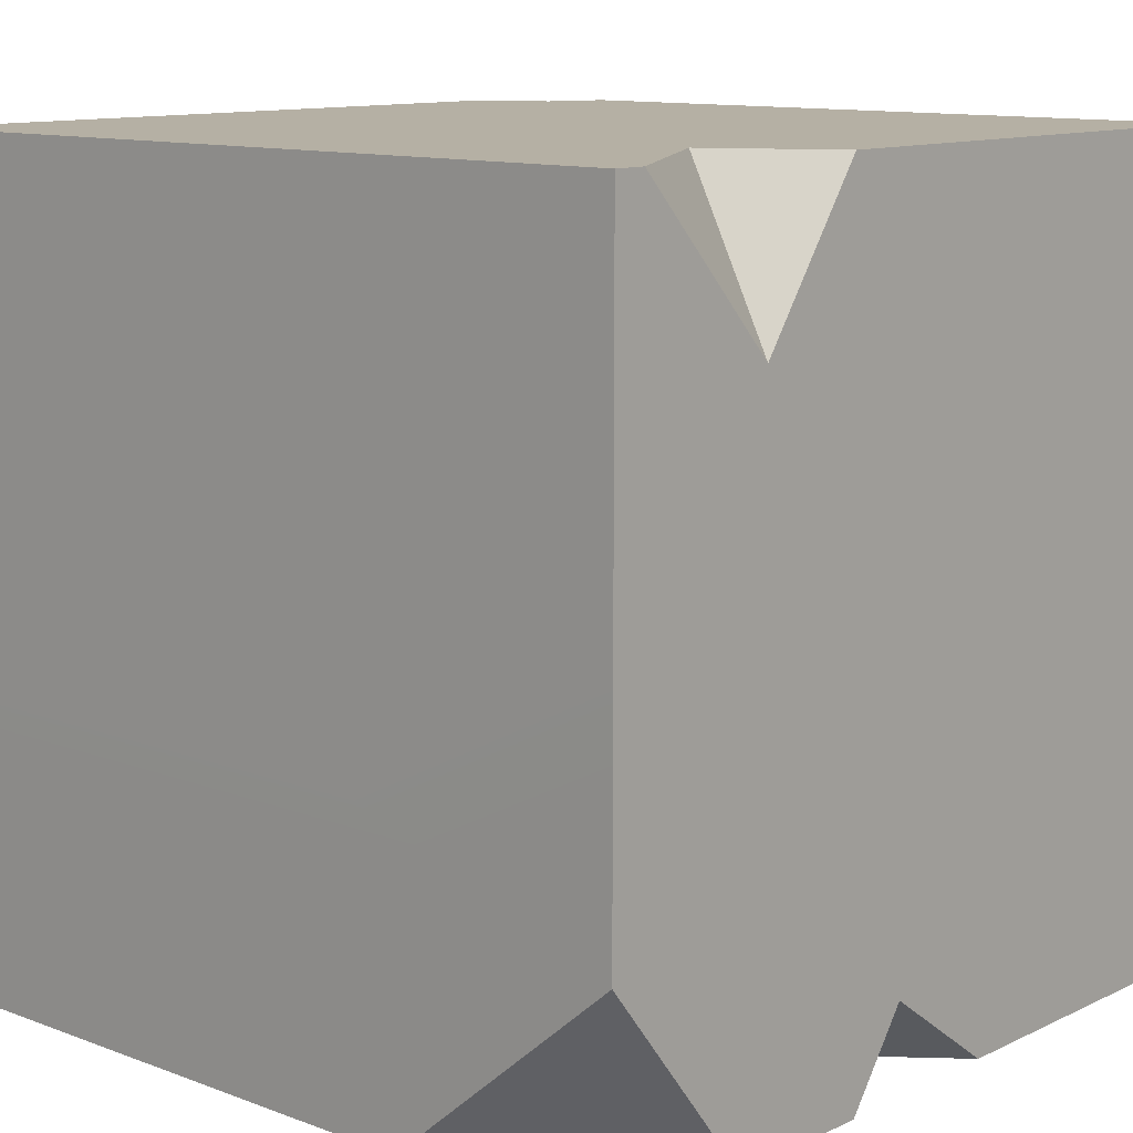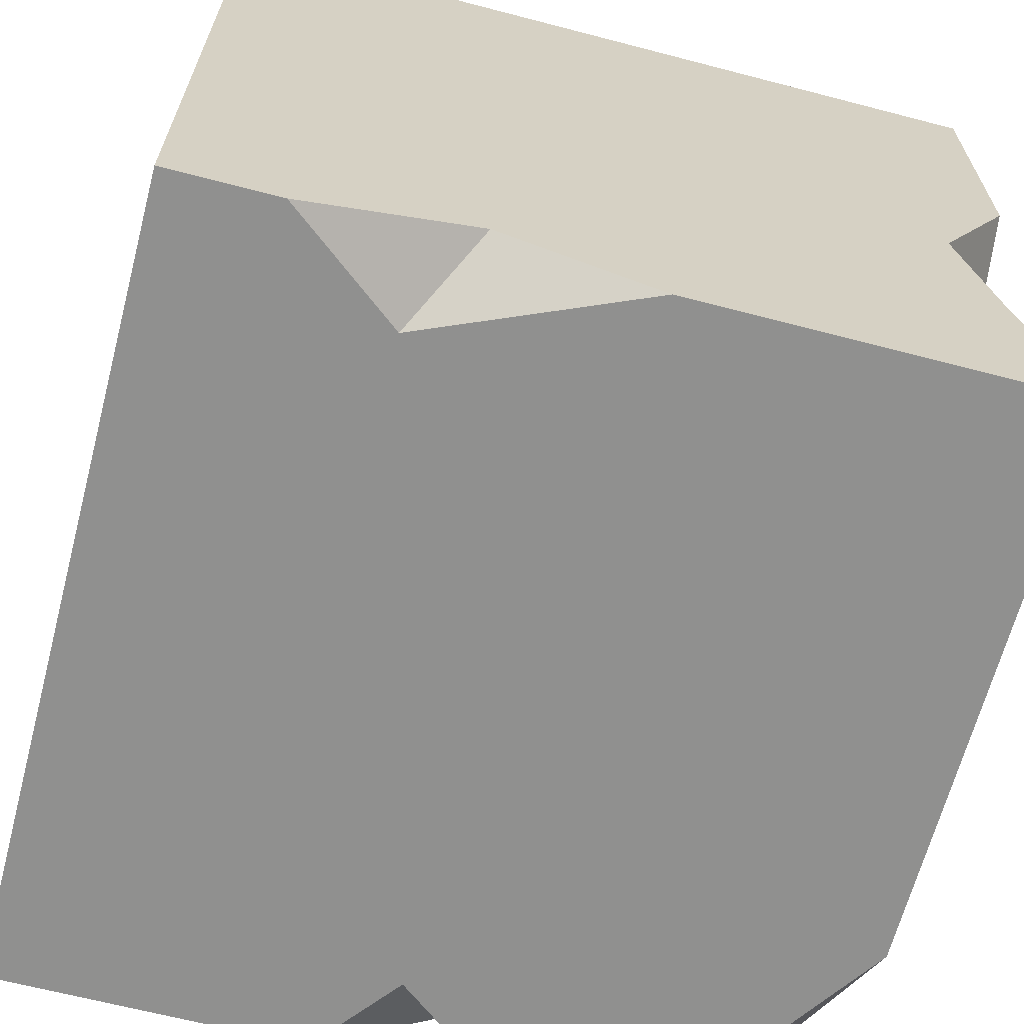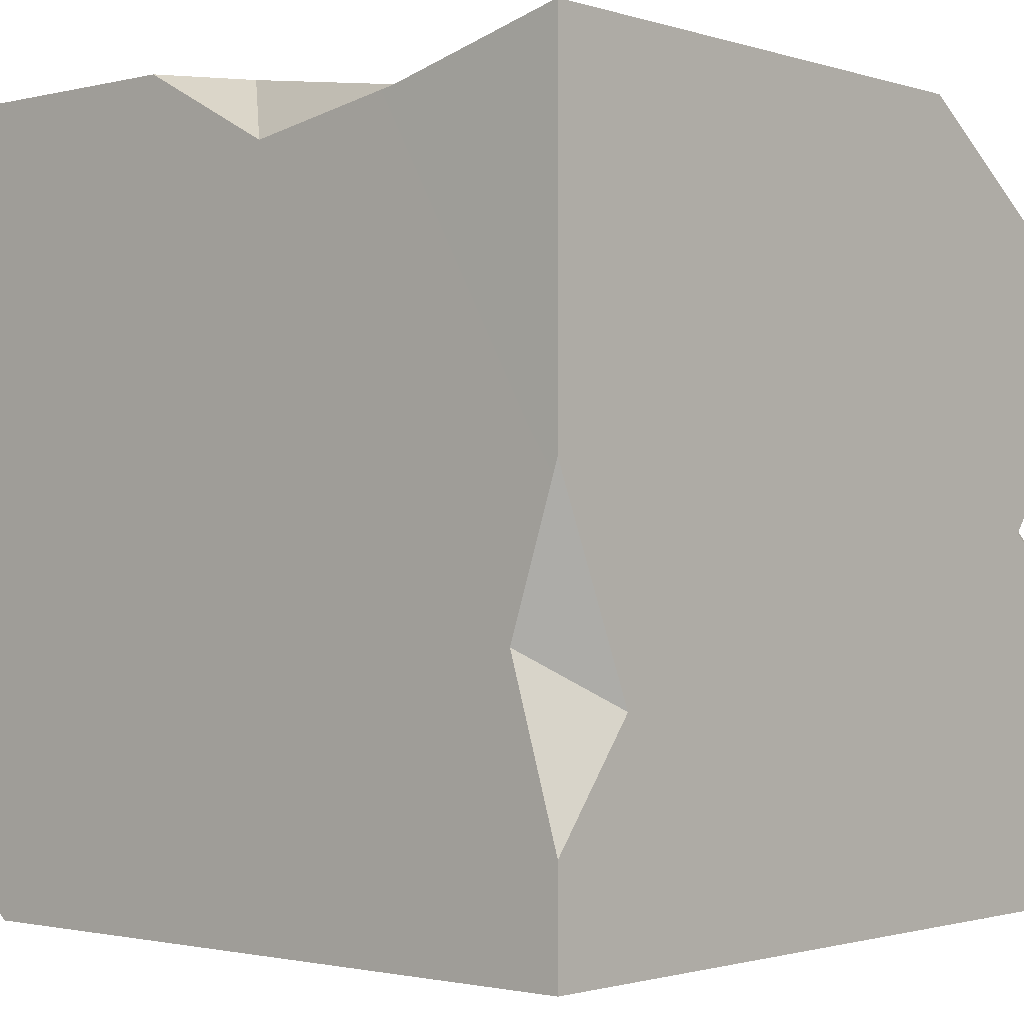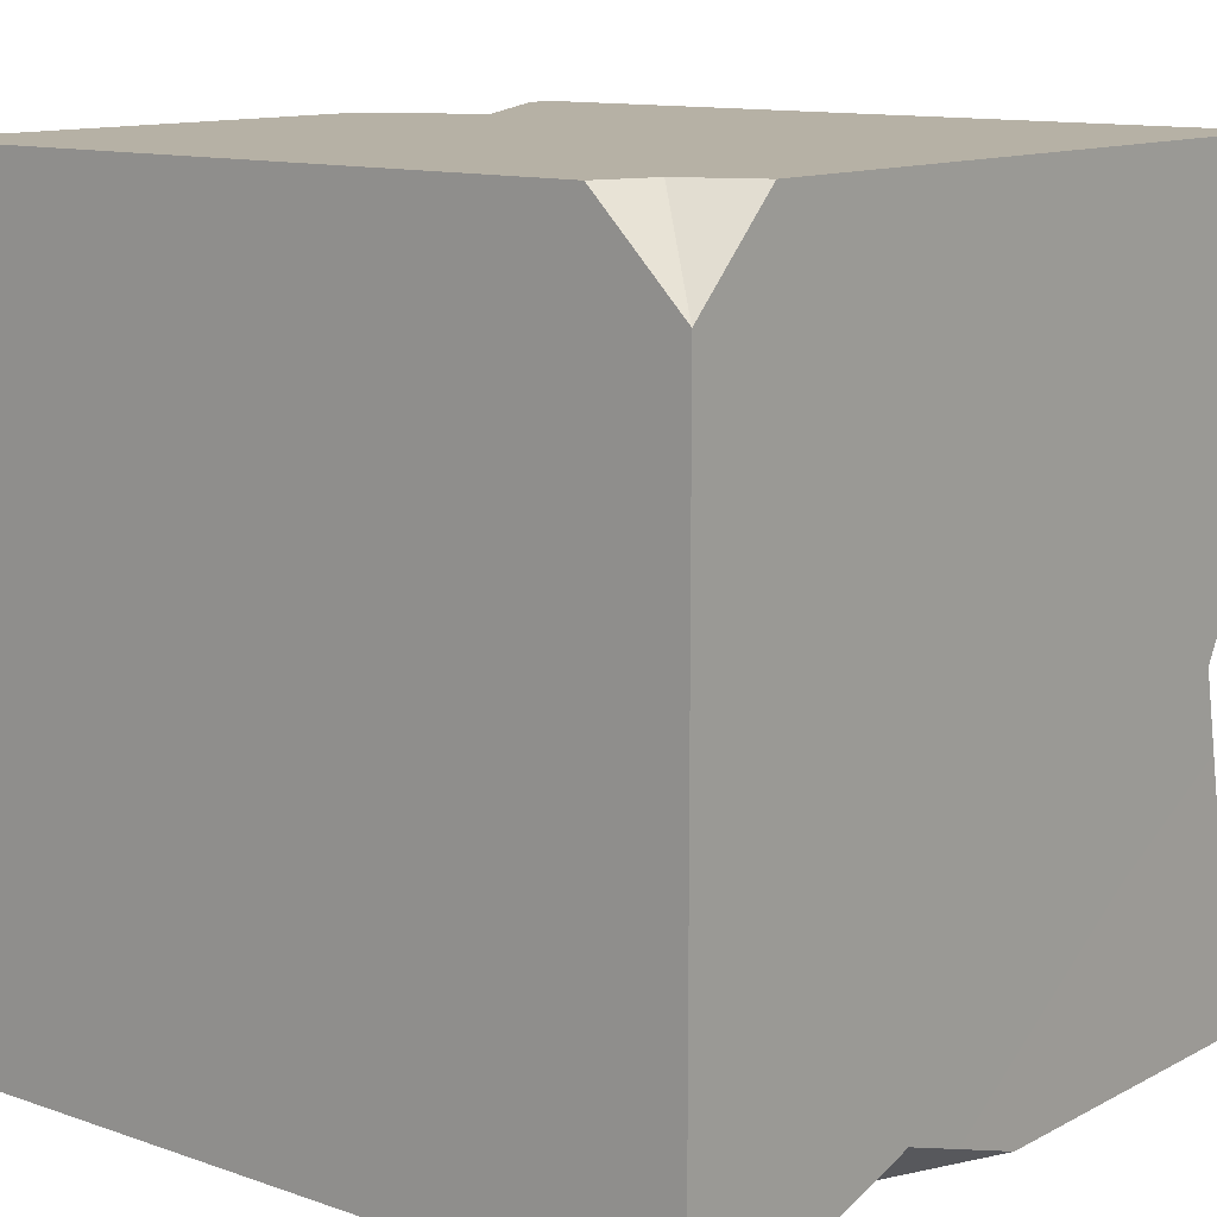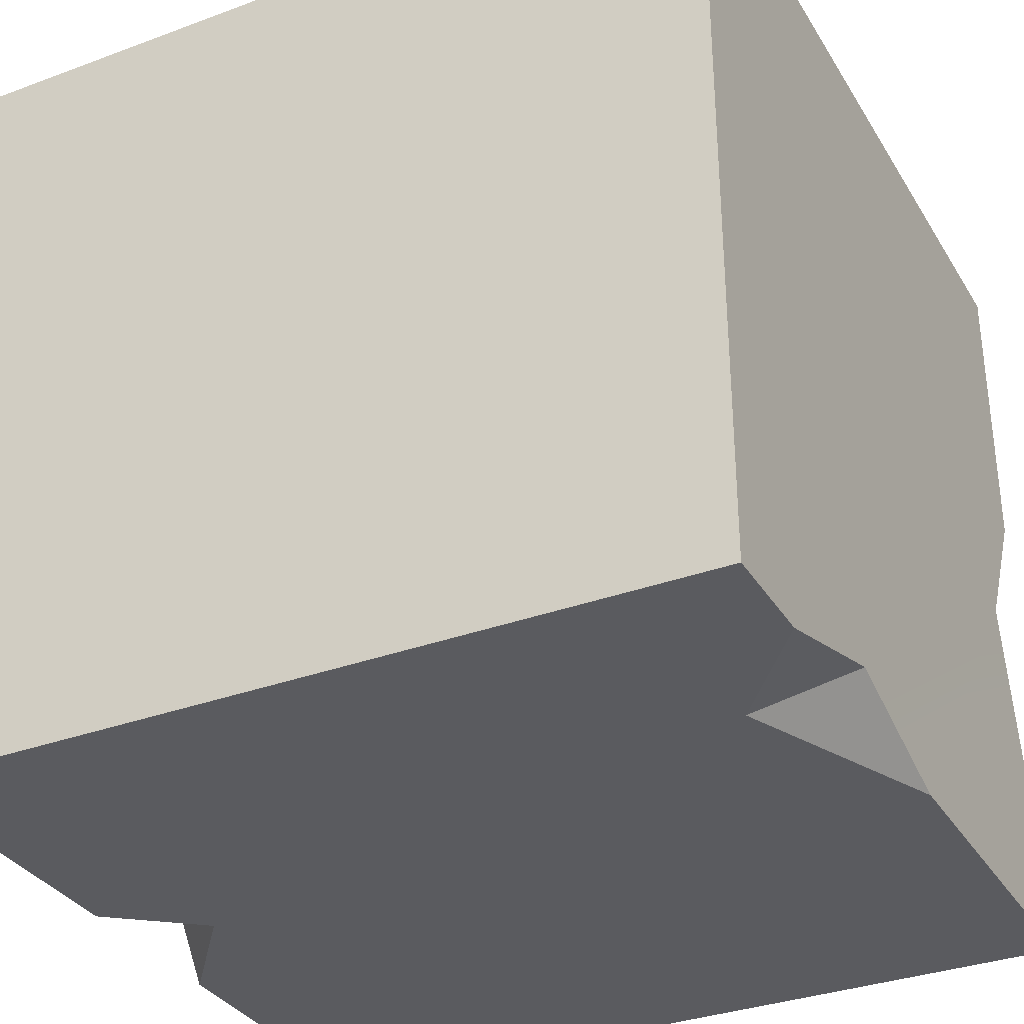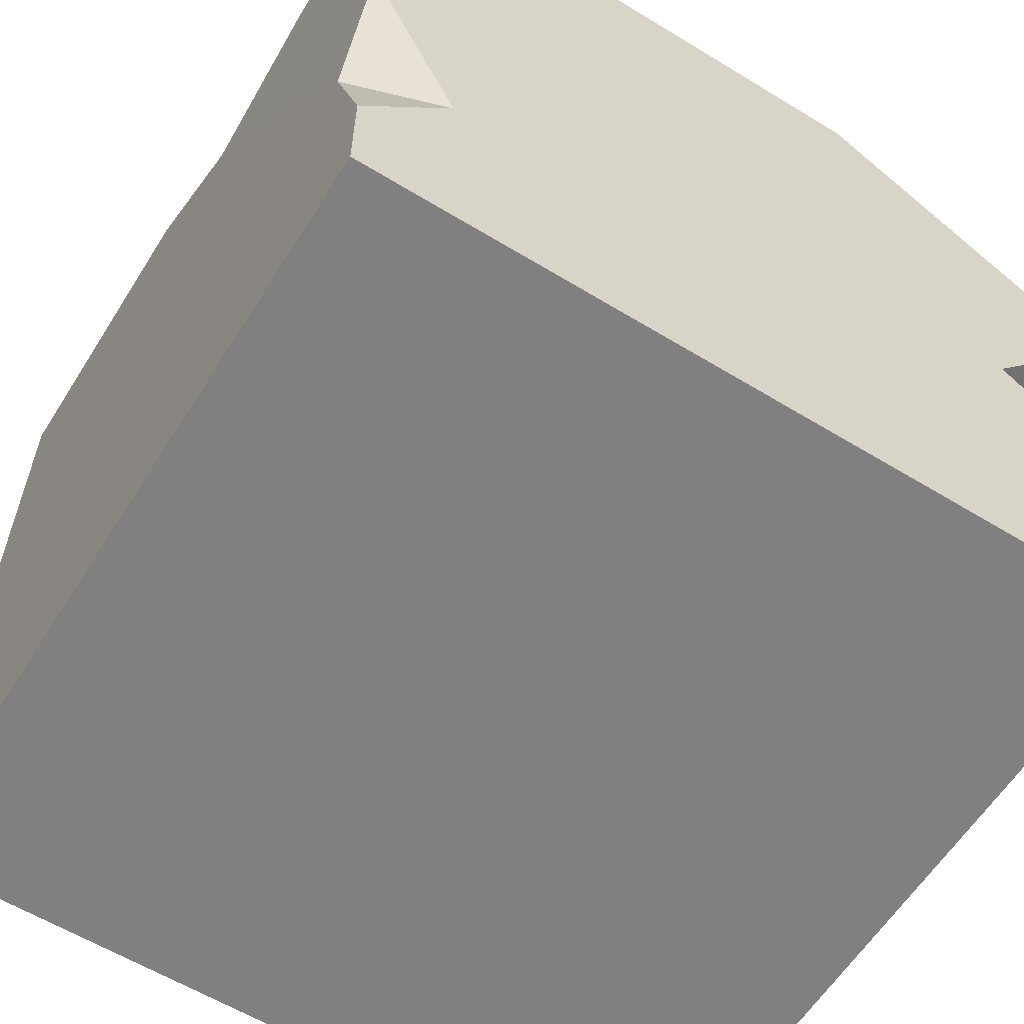
<metadata>
{"format":"obj","ext":"obj","renderer":"f3d","projection":"perspective","resolution":1024,"background":"white","views":[{"elev":11.6,"azim":-138.3,"up":"+Z"},{"elev":-65.5,"azim":75.3,"up":"+Z"},{"elev":-1.4,"azim":131.4,"up":"+Y"},{"elev":12.0,"azim":39.3,"up":"+Z"},{"elev":-33.4,"azim":26.9,"up":"+Z"},{"elev":-60.0,"azim":148.0,"up":"+Y"}]}
</metadata>
<code>
g block_chipped_1
v 0.8243 0.1484 1
v 1 0 0.77
v 0.77 0 1
v -1 2 -0.5085
v -1 1.608 -1
v -0.4212 2 -1
v 0.8243 0.1484 1
v 1 0.23 1
v 1 0 0.77
v -1 1.556 0.6135
v -1 1.919 1
v -0.7142 1.447 1
v -1 1.075 -0.7825
v -1 0.77 -1
v -0.7768 0.9444 -1
v 0.7943 2 0.1029
v 1.008 1.879 -0.5519
v 1 1.809 -0.1277
v 1 0.6928 -0.8723
v 1 1.077 -1
v 0.7768 0.5571 -1
v -1 1.556 0.6135
v -0.7142 1.447 1
v -1 1.288 1
v -1 1.075 -0.7825
v -0.7768 0.9444 -1
v -1 1.23 -1
v 0.7943 2 0.1029
v 1 1.809 -0.1277
v 1 2 0.23
v 1 0.6928 -0.8723
v 0.7768 0.5571 -1
v 1 0.2715 -1
v 1 0.2715 -1
v 1 0 -1
v 1 0 0.77
v 1 0.23 1
v 1 2 1
v 1 0.6928 -0.8723
v 1 1.809 -0.1277
v 1 2 0.23
v 1 1.077 -1
v 1.008 1.879 -0.5519
v 1 2 -1
v -1 2 1
v 1 2 0.23
v 1 2 1
v 0.7943 2 0.1029
v -1 2 -0.5085
v 1.008 1.879 -0.5519
v 1 2 -1
v -0.4212 2 -1
v -0.7142 1.447 1
v 0.8243 0.1484 1
v 0.77 0 1
v -1 0 1
v -1 1.288 1
v -1 2 -0.5085
v -1 2 1
v -1 1.919 1
v -1 1.608 -1
v -1 1.556 0.6135
v -1 1.23 -1
v -1 1.075 -0.7825
v -1 1.288 1
v -1 0.77 -1
v -1 0 -1
v -1 0 1
v 1 0 0.77
v 1 0 -1
v -1 0 -1
v -1 0 1
v 0.77 0 1
v -1 0 -1
v 1 0 -1
v 1 0.2715 -1
v 0.7768 0.5571 -1
v -0.7768 0.9444 -1
v -1 0.77 -1
v -0.4212 2 -1
v 1 2 -1
v 1 1.077 -1
v -1 1.608 -1
v -1 1.23 -1
v -1 2 1
v 1 2 1
v 1 0.23 1
v 0.8243 0.1484 1
v -0.7142 1.447 1
v -1 1.919 1
g block_chipped_1_0
f 3 2 1
f 6 5 4
f 9 8 7
f 12 11 10
f 15 14 13
f 18 17 16
f 21 20 19
f 24 23 22
f 27 26 25
f 30 29 28
f 33 32 31
f 36 35 34
f 34 37 36
f 34 38 37
f 34 39 38
f 39 40 38
f 40 41 38
f 40 39 42
f 42 43 40
f 42 44 43
f 47 46 45
f 46 48 45
f 49 45 48
f 49 48 50
f 49 50 51
f 51 52 49
f 55 54 53
f 53 56 55
f 53 57 56
f 60 59 58
f 60 58 61
f 62 60 61
f 62 61 63
f 63 64 62
f 65 62 64
f 65 64 66
f 65 66 67
f 67 68 65
f 71 70 69
f 69 72 71
f 69 73 72
f 76 75 74
f 74 77 76
f 74 78 77
f 74 79 78
f 77 78 80
f 77 80 81
f 81 82 77
f 78 83 80
f 78 84 83
f 87 86 85
f 85 88 87
f 85 89 88
f 85 90 89

</code>
